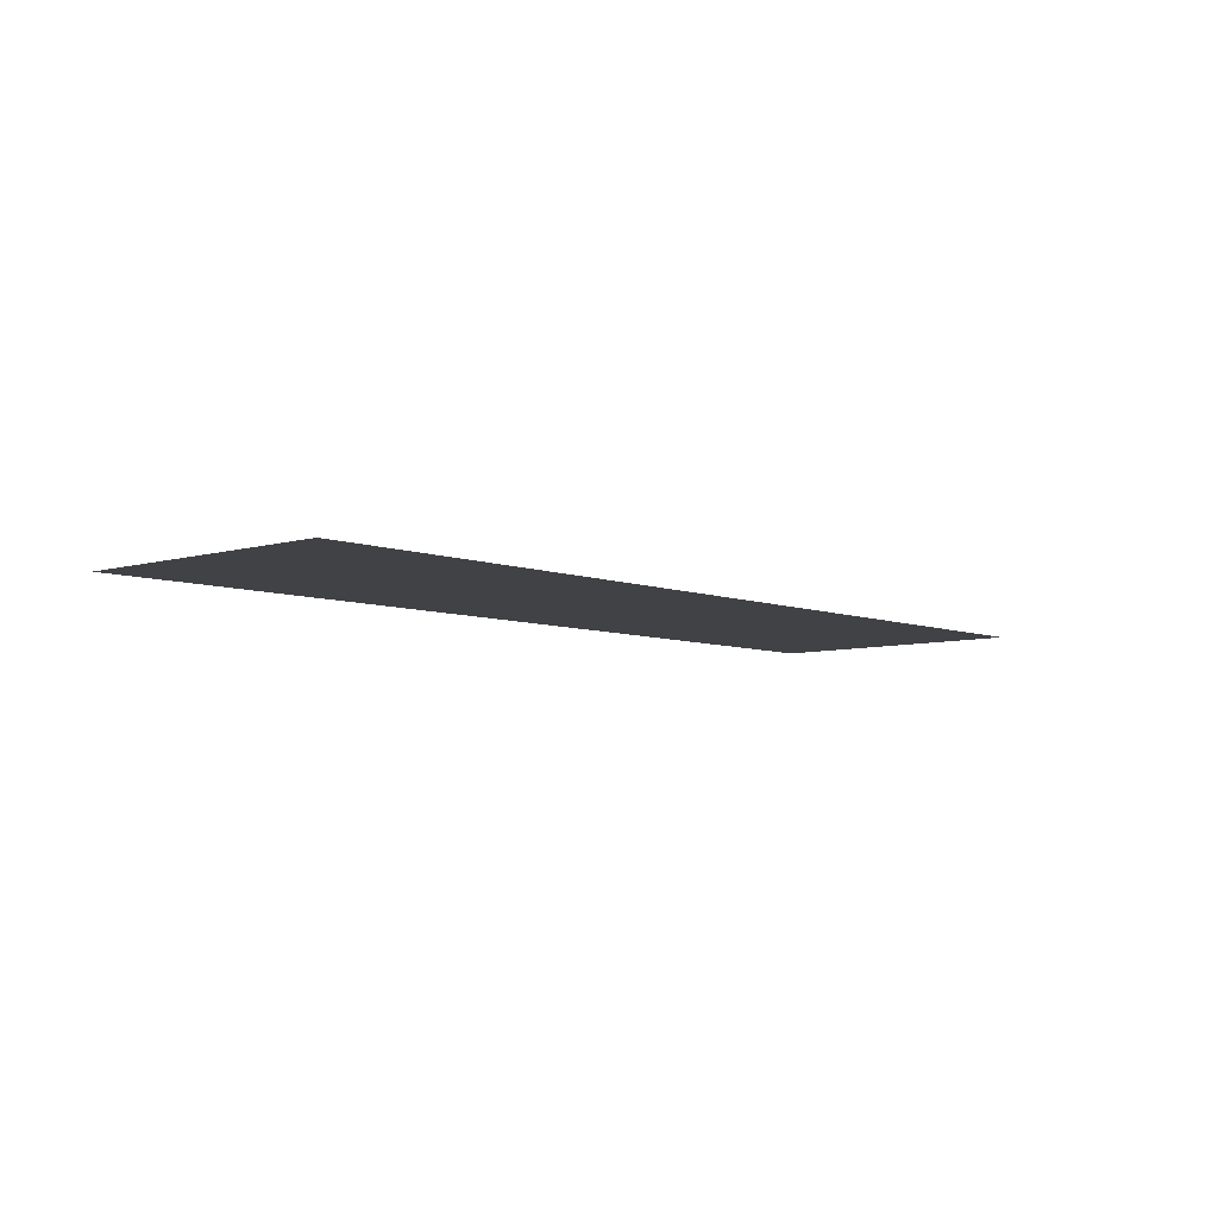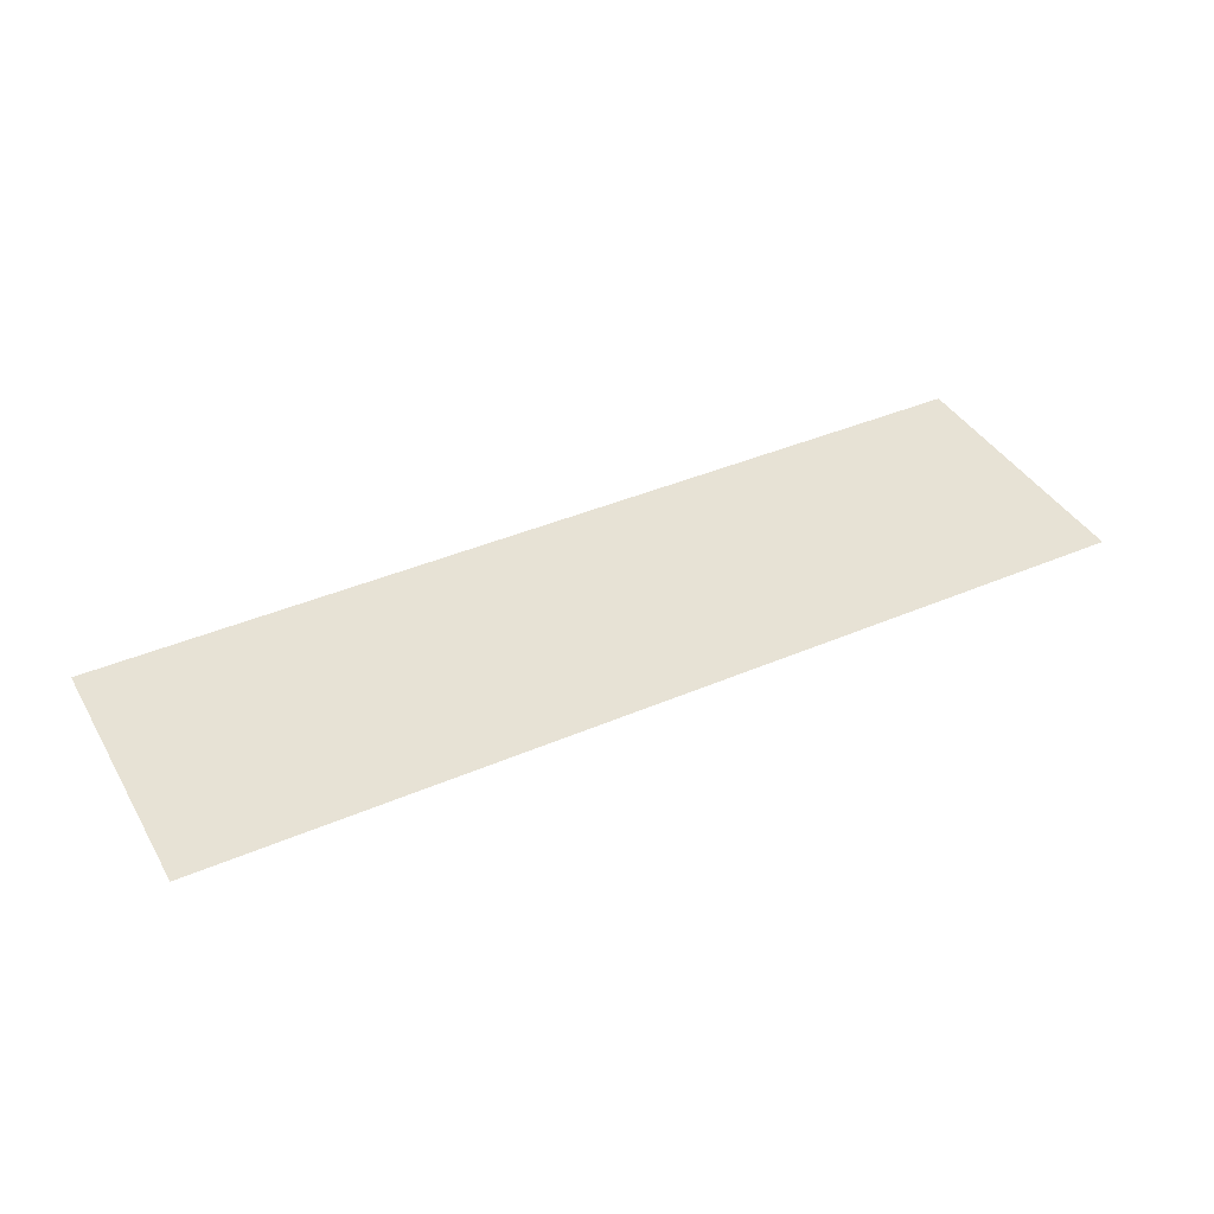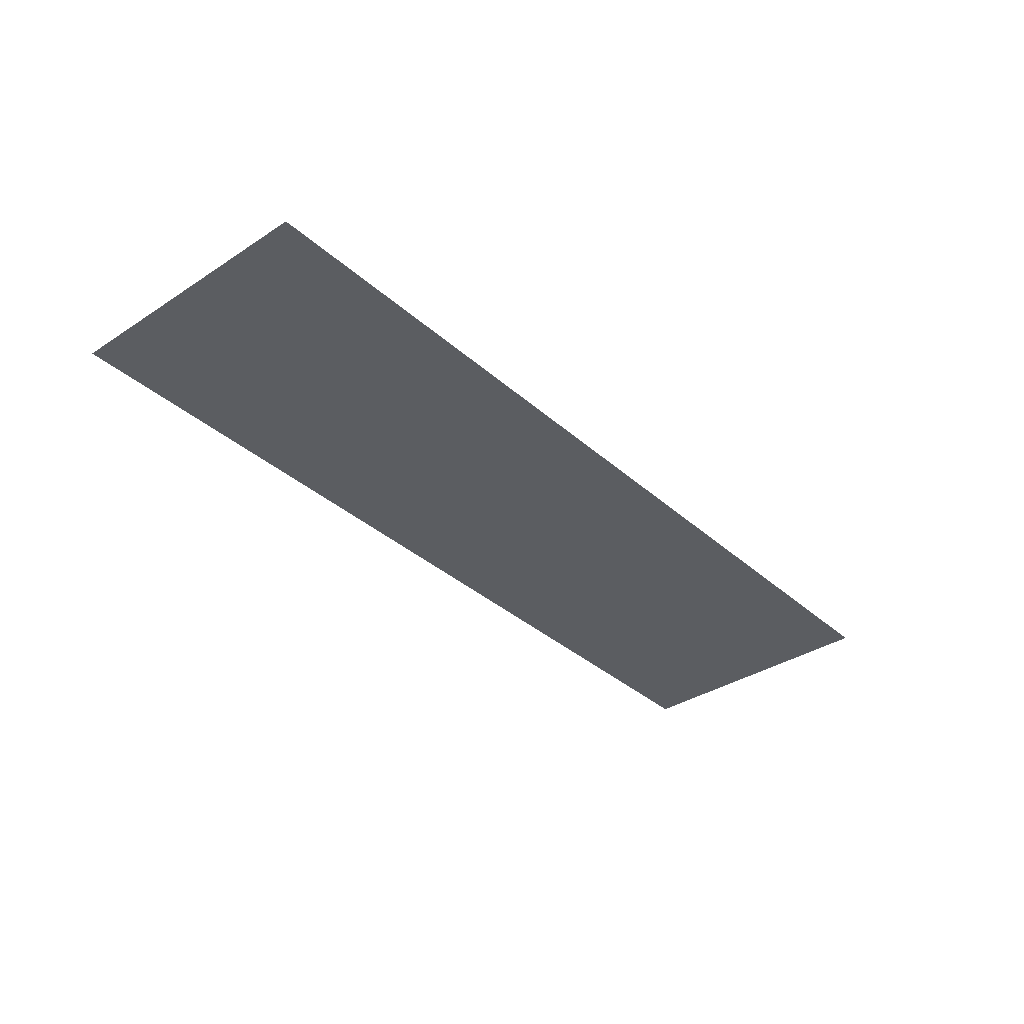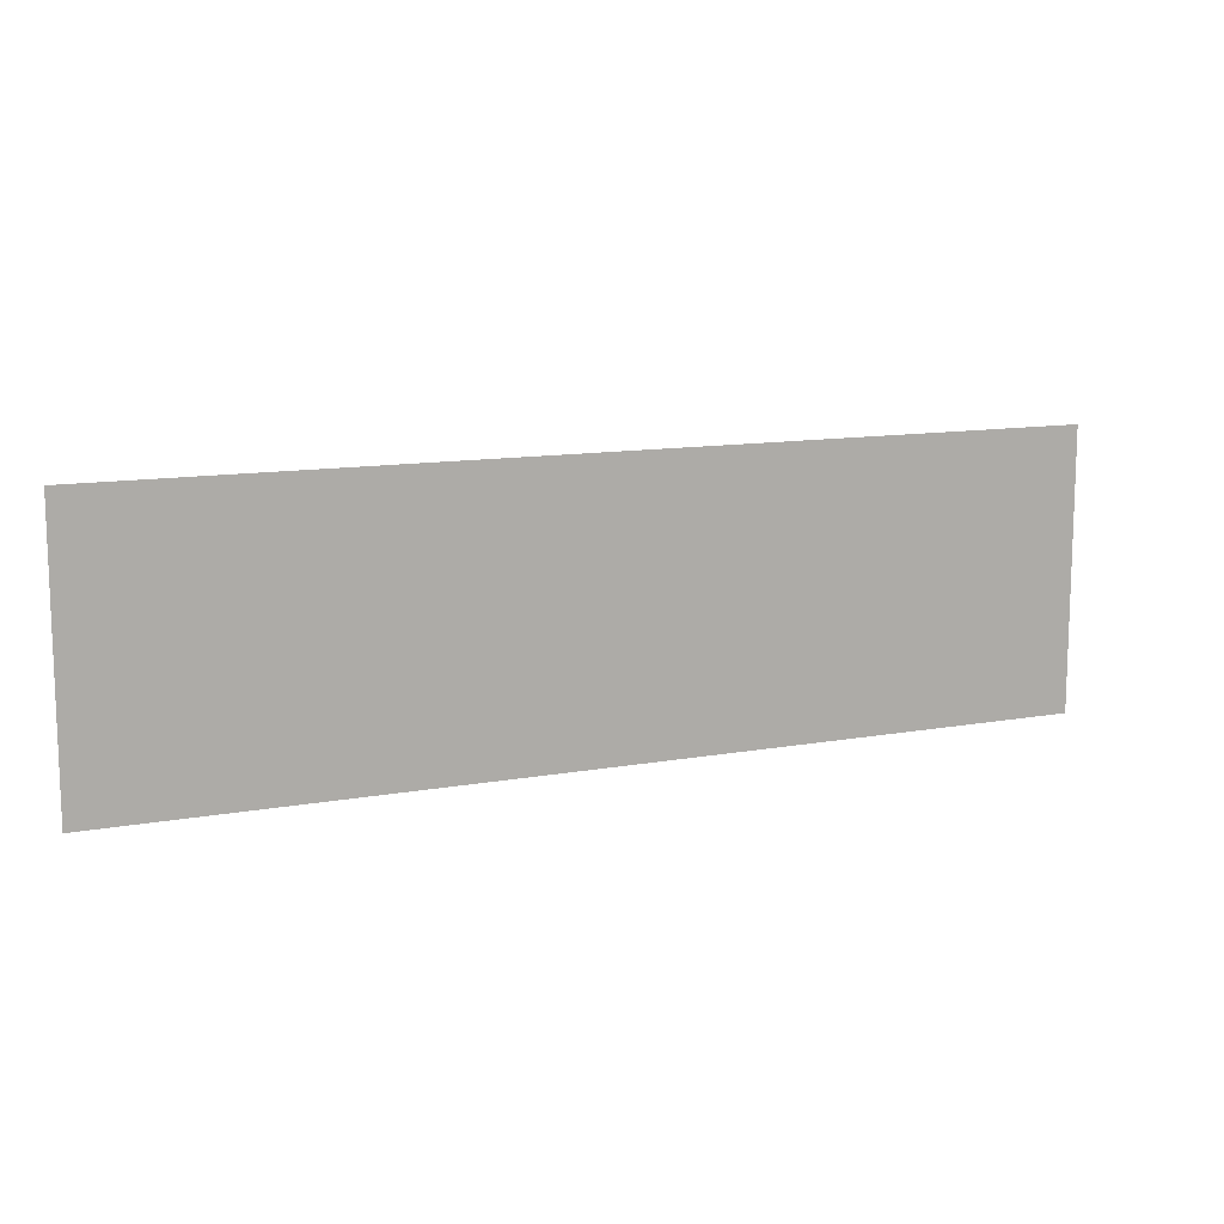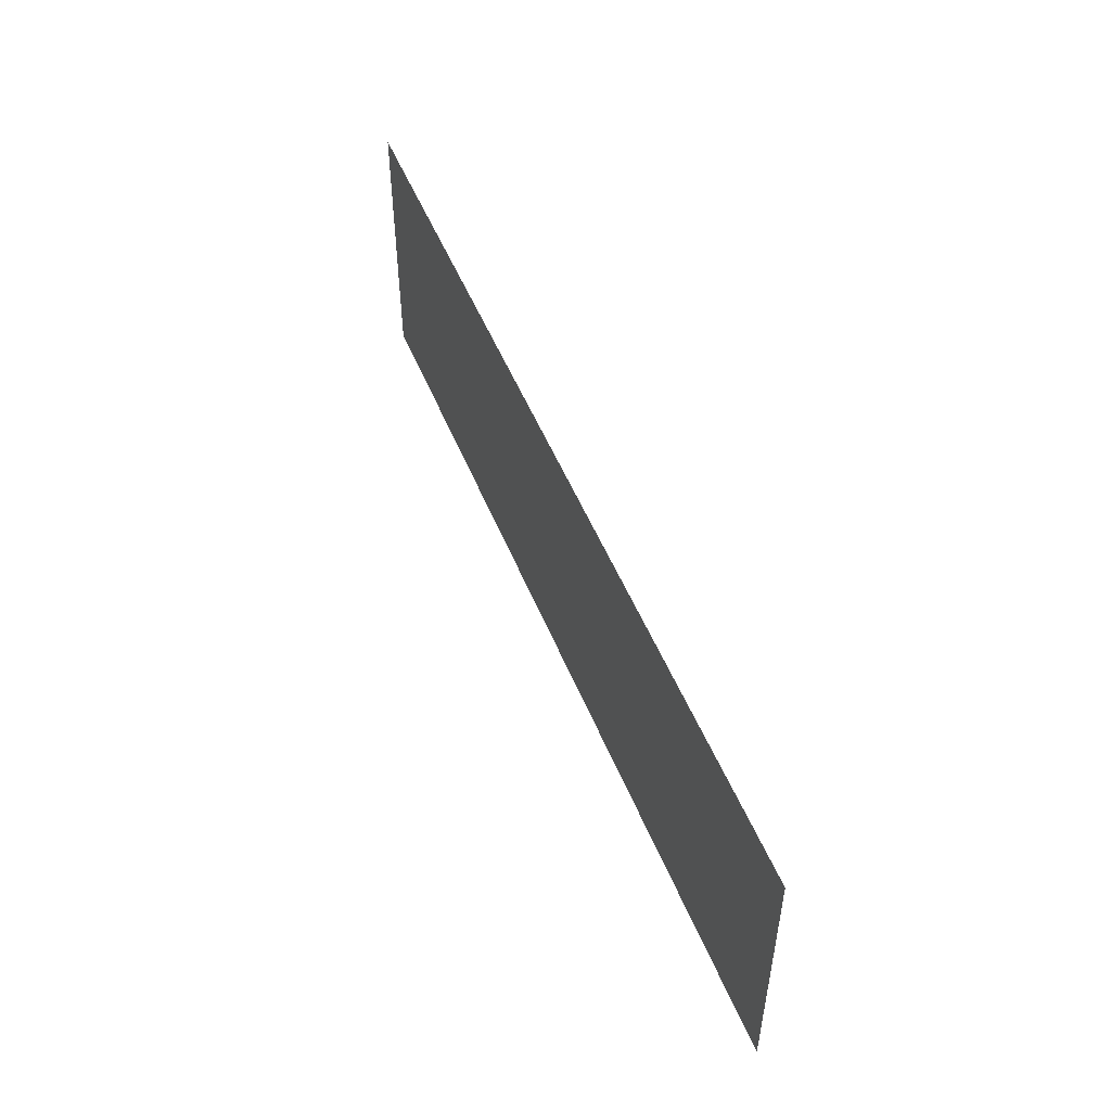
<metadata>
{"format":"obj","ext":"obj","renderer":"f3d","projection":"perspective","resolution":1024,"background":"white","views":[{"elev":-6.6,"azim":131.5,"up":"+Y"},{"elev":40.4,"azim":152.2,"up":"+Y"},{"elev":-35.6,"azim":-49.3,"up":"+Y"},{"elev":11.9,"azim":156.4,"up":"+Z"},{"elev":50.4,"azim":-111.5,"up":"+Z"}]}
</metadata>
<code>
v -1.382 0 0.1349
v -1.208 0 0.1517
v -1.263 0 0.2625
v -1.413 0 0.2477
v -1.208 0 0.1517
v -1.382 0 0.1349
v -1.32 0 0.0528
v -1.226 0 0.00265
v -1.096 0 0.1164
v -1.208 0 0.1517
v -1.226 0 0.00265
v -1.098 0 -0.01405
v -1.141 0 0.3343
v -1.073 0 0.4774
v -1.215 0 0.5286
v -1.315 0 0.4101
v -1.238 0 0.575
v -1.353 0 0.6733
v -1.386 0 0.564
v -1.215 0 0.5286
v -1.257 0 0.7508
v -1.353 0 0.6733
v -1.213 0 0.6224
v -1.108 0 0.65
v -1.215 0 0.5286
v -1.386 0 0.564
v -1.315 0 0.4101
v -1.107 0 0.7773
v -1.257 0 0.7508
v -1.108 0 0.65
v -0.9811 0 0.7617
v -1.238 0 0.575
v -1.213 0 0.6224
v -1.353 0 0.6733
v -0.9842 0 0.1479
v -1.096 0 0.1164
v -0.932 0 0.0139
v -0.829 0 0.09925
v -1.018 0 0.3008
v -0.9624 0 0.2677
v -0.9073 0 0.4223
v -1.073 0 0.4774
v -1.018 0 0.3008
v -1.073 0 0.4774
v -1.141 0 0.3343
v -0.9465 0 0.2216
v -0.9842 0 0.1479
v -0.829 0 0.09925
v -0.7926 0 0.2225
v -0.823 0 0.3444
v -0.9624 0 0.2677
v -0.9465 0 0.2216
v -0.7926 0 0.2225
v -1.096 0 0.1164
v -1.098 0 -0.01405
v -0.932 0 0.0139
v -0.9811 0 0.7617
v -1.108 0 0.65
v -1.011 0 0.6243
v -0.8907 0 0.7146
v -1.011 0 0.6243
v -0.9684 0 0.5399
v -0.8354 0 0.6412
v -0.8907 0 0.7146
v -0.9684 0 0.5399
v -0.8145 0 0.5469
v -0.8354 0 0.6412
v -0.9624 0 0.2677
v -0.823 0 0.3444
v -0.9073 0 0.4223
v -0.4903 0 0.6344
v -0.1114 0 0.7633
v -0.7168 0 0.7633
v -0.7168 0 0.6344
v -0.4903 0 0.6344
v -0.4903 0 0
v -0.3363 0 0
v -0.3363 0 0.6344
v -0.1114 0 0.6344
v -0.1114 0 0.7633
v -0.3363 0 0.6344
v -0.3363 0 0.6344
v -0.1114 0 0.7633
v -0.4903 0 0.6344
v 0.1303 0 0.2685
v -0.04335 0 0.3774
v -0.01825 0 0.2144
v 0.05715 0 0.09075
v 0.1753 0 0.1857
v 0.1303 0 0.2685
v 0.05715 0 0.09075
v 0.1752 0 0.0127
v -0.04335 0 0.3774
v 0.1303 0 0.2685
v 0.1153 0 0.3826
v -0.03465 0 0.4848
v 0.0626 0 0.6783
v -0.00845 0 0.5735
v 0.1737 0 0.5799
v 0.1613 0 0.7471
v -0.00845 0 0.5735
v -0.03465 0 0.4848
v 0.1298 0 0.4979
v 0.1737 0 0.5799
v 0.3277 0 0.6453
v 0.3259 0 0.7773
v 0.1613 0 0.7471
v 0.1737 0 0.5799
v -0.03465 0 0.4848
v 0.1153 0 0.3826
v 0.1298 0 0.4979
v 0.3277 0 0.1187
v 0.1753 0 0.1857
v 0.1752 0 0.0127
v 0.328 0 -0.0133
v 0.3277 0 0.1187
v 0.328 0 -0.0133
v 0.4793 0 0.01285
v 0.4794 0 0.1852
v 0.5968 0 0.0913
v 0.5239 0 0.2683
v 0.4794 0 0.1852
v 0.4793 0 0.01285
v 0.6722 0 0.216
v 0.6973 0 0.381
v 0.5239 0 0.2683
v 0.5968 0 0.0913
v 0.4809 0 0.5806
v 0.5959 0 0.6725
v 0.4778 0 0.7511
v 0.3277 0 0.6453
v 0.3277 0 0.6453
v 0.4778 0 0.7511
v 0.3259 0 0.7773
v 0.5959 0 0.6725
v 0.4809 0 0.5806
v 0.5242 0 0.4994
v 0.672 0 0.5473
v 0.6973 0 0.381
v 0.672 0 0.5473
v 0.5242 0 0.4994
v 0.5386 0 0.3846
v 0.6973 0 0.381
v 0.5386 0 0.3846
v 0.5239 0 0.2683
v 0.8184 0 0
v 0.9722 0 0
v 0.9722 0 0.2883
v 1.056 0 0.4172
v 0.9722 0 0.4172
v 0.9722 0 0.2883
v 1.073 0 0.2883
v 0.8184 0 0
v 0.9722 0 0.2883
v 0.9722 0 0.4172
v 0.8184 0 0.7633
v 1.065 0 0.7633
v 0.8184 0 0.7633
v 0.9722 0 0.6344
v 1.047 0 0.6344
v 0.8184 0 0.7633
v 0.9722 0 0.4172
v 0.9722 0 0.6344
v 1.065 0 0.7633
v 1.047 0 0.6344
v 1.157 0 0.6291
v 1.248 0 0.7519
v 1.178 0 0.4292
v 1.056 0 0.4172
v 1.073 0 0.2883
v 1.232 0 0.2992
v 1.226 0 0.4668
v 1.178 0 0.4292
v 1.312 0 0.3353
v 1.377 0 0.4106
v 1.312 0 0.3353
v 1.178 0 0.4292
v 1.232 0 0.2992
v 1.243 0 0.5263
v 1.226 0 0.4668
v 1.377 0 0.4106
v 1.402 0 0.5286
v 1.219 0 0.5952
v 1.243 0 0.5263
v 1.358 0 0.6772
v 1.248 0 0.7519
v 1.157 0 0.6291
v 1.219 0 0.5952
v 1.248 0 0.7519
v 1.358 0 0.6772
v 1.243 0 0.5263
v 1.402 0 0.5286
v -1.45 0 -0.05
v -1.32 0 0.0528
v -1.382 0 0.1349
v -1.32 0 0.0528
v -1.45 0 -0.05
v -1.226 0 0.00265
v -1.45 0 -0.05
v -1.382 0 0.1349
v -1.413 0 0.2477
v -1.098 0 -0.01405
v -1.226 0 0.00265
v -1.45 0 -0.05
v -1.096 0 0.1164
v -0.9842 0 0.1479
v -1.018 0 0.3008
v -1.141 0 0.3343
v -1.098 0 -0.01405
v -0.932 0 0.0139
v -1.45 0 -0.05
v -1.315 0 0.4101
v -1.413 0 0.2477
v -1.263 0 0.2625
v -1.141 0 0.3343
v -1.413 0 0.2477
v -1.315 0 0.4101
v -1.386 0 0.564
v -1.208 0 0.1517
v -1.096 0 0.1164
v -1.141 0 0.3343
v -1.263 0 0.2625
v -1.45 0 0.8
v -1.45 0 -0.05
v -1.413 0 0.2477
v -1.386 0 0.564
v -0.829 0 0.09925
v -0.932 0 0.0139
v -0.4903 0 0
v -0.3363 0 0
v -0.4903 0 0
v -1.45 0 -0.05
v 0.328 0 -0.0133
v -0.01825 0 0.2144
v -0.3363 0 0
v 0.05715 0 0.09075
v -0.7926 0 0.2225
v -0.829 0 0.09925
v -0.4903 0 0
v -0.4903 0 0.6344
v -0.932 0 0.0139
v -1.45 0 -0.05
v -0.4903 0 0
v -0.3363 0 0
v -0.01825 0 0.2144
v -0.04335 0 0.3774
v -0.3363 0 0.6344
v -0.9465 0 0.2216
v -0.9624 0 0.2677
v -1.018 0 0.3008
v -0.9842 0 0.1479
v -0.823 0 0.3444
v -0.7926 0 0.2225
v -0.4903 0 0.6344
v -0.7168 0 0.6344
v -0.8145 0 0.5469
v -0.9073 0 0.4223
v -0.823 0 0.3444
v -0.7168 0 0.6344
v -1.213 0 0.6224
v -1.238 0 0.575
v -1.215 0 0.5286
v -1.108 0 0.65
v -1.108 0 0.65
v -1.215 0 0.5286
v -1.073 0 0.4774
v -1.011 0 0.6243
v -1.011 0 0.6243
v -1.073 0 0.4774
v -0.9684 0 0.5399
v -1.45 0 0.8
v -1.353 0 0.6733
v -1.257 0 0.7508
v -1.353 0 0.6733
v -1.45 0 0.8
v -1.386 0 0.564
v -1.45 0 0.8
v -1.257 0 0.7508
v -1.107 0 0.7773
v -1.45 0 0.8
v -0.9811 0 0.7617
v -1.107 0 0.7773
v -1.45 0 0.8
v -0.9811 0 0.7617
v -0.7168 0 0.7633
v -0.9684 0 0.5399
v -1.073 0 0.4774
v -0.9073 0 0.4223
v -0.8145 0 0.5469
v -0.8354 0 0.6412
v -0.8145 0 0.5469
v -0.7168 0 0.6344
v -0.7168 0 0.7633
v -0.03465 0 0.4848
v -0.00845 0 0.5735
v -0.1114 0 0.6344
v -0.3363 0 0.6344
v -0.8907 0 0.7146
v -0.8354 0 0.6412
v -0.7168 0 0.7633
v -0.8907 0 0.7146
v -0.7168 0 0.7633
v -0.9811 0 0.7617
v 0.0626 0 0.6783
v -0.1114 0 0.7633
v -0.1114 0 0.6344
v -0.00845 0 0.5735
v -1.45 0 0.8
v -0.7168 0 0.7633
v -0.1114 0 0.7633
v 0.3259 0 0.7773
v -0.3363 0 0.6344
v -0.04335 0 0.3774
v -0.03465 0 0.4848
v 0.1752 0 0.0127
v 0.05715 0 0.09075
v -0.3363 0 0
v 0.8184 0 0
v 0.4793 0 0.01285
v 0.328 0 -0.0133
v 1.45 0 -0.05
v 0.5968 0 0.0913
v 0.4793 0 0.01285
v 0.8184 0 0
v 0.1752 0 0.0127
v -0.3363 0 0
v 0.328 0 -0.0133
v 0.1153 0 0.3826
v 0.1303 0 0.2685
v 0.5239 0 0.2683
v 0.5386 0 0.3846
v 0.1303 0 0.2685
v 0.1753 0 0.1857
v 0.3277 0 0.1187
v 0.5239 0 0.2683
v 0.3277 0 0.1187
v 0.4794 0 0.1852
v 0.5239 0 0.2683
v 0.1298 0 0.4979
v 0.1153 0 0.3826
v 0.5386 0 0.3846
v 0.5242 0 0.4994
v 0.8184 0 0
v 0.6722 0 0.216
v 0.5968 0 0.0913
v 0.9722 0 0
v 0.8184 0 0
v 1.45 0 -0.05
v 0.9722 0 0
v 1.073 0 0.2883
v 0.9722 0 0.2883
v 1.232 0 0.2992
v 1.073 0 0.2883
v 0.9722 0 0
v 1.45 0 -0.05
v 0.6973 0 0.381
v 0.6722 0 0.216
v 0.8184 0 0
v 0.8184 0 0.7633
v 1.047 0 0.6344
v 0.9722 0 0.4172
v 1.056 0 0.4172
v 1.157 0 0.6291
v 1.312 0 0.3353
v 1.232 0 0.2992
v 1.45 0 -0.05
v 1.377 0 0.4106
v 1.312 0 0.3353
v 1.45 0 -0.05
v 1.45 0 -0.05
v 1.402 0 0.5286
v 1.377 0 0.4106
v 0.328 0 -0.0133
v -1.45 0 -0.05
v 1.45 0 -0.05
v 0.3277 0 0.6453
v 0.1737 0 0.5799
v 0.1298 0 0.4979
v 0.5242 0 0.4994
v 0.5242 0 0.4994
v 0.4809 0 0.5806
v 0.3277 0 0.6453
v 0.1613 0 0.7471
v 0.3259 0 0.7773
v -0.1114 0 0.7633
v 0.0626 0 0.6783
v 0.1613 0 0.7471
v -0.1114 0 0.7633
v 0.4778 0 0.7511
v 0.5959 0 0.6725
v 0.8184 0 0.7633
v 0.8184 0 0.7633
v 0.5959 0 0.6725
v 0.672 0 0.5473
v 0.3259 0 0.7773
v 0.4778 0 0.7511
v 0.8184 0 0.7633
v 1.45 0 0.8
v 0.8184 0 0.7633
v 0.672 0 0.5473
v 0.6973 0 0.381
v 1.243 0 0.5263
v 1.219 0 0.5952
v 1.157 0 0.6291
v 1.178 0 0.4292
v 1.226 0 0.4668
v 1.243 0 0.5263
v 1.178 0 0.4292
v 0.9722 0 0.6344
v 0.9722 0 0.4172
v 1.047 0 0.6344
v 1.248 0 0.7519
v 1.358 0 0.6772
v 1.45 0 0.8
v 1.45 0 0.8
v 1.358 0 0.6772
v 1.402 0 0.5286
v 1.248 0 0.7519
v 1.45 0 0.8
v 1.065 0 0.7633
v 1.065 0 0.7633
v 1.45 0 0.8
v 0.8184 0 0.7633
v 1.402 0 0.5286
v 1.45 0 -0.05
v 1.45 0 0.8
v 1.178 0 0.4292
v 1.157 0 0.6291
v 1.056 0 0.4172
v 0.3259 0 0.7773
v 1.45 0 0.8
v -1.45 0 0.8
g mesh7446479
f 1 2 3
f 3 4 1
f 5 6 7
f 7 8 5
f 9 10 11
f 11 12 9
f 13 14 15
f 15 16 13
f 17 18 19
f 19 20 17
f 21 22 23
f 23 24 21
f 25 26 27
f 28 29 30
f 30 31 28
f 32 33 34
f 35 36 37
f 37 38 35
f 39 40 41
f 41 42 39
f 43 44 45
f 46 47 48
f 48 49 46
f 50 51 52
f 52 53 50
f 54 55 56
f 57 58 59
f 59 60 57
f 61 62 63
f 63 64 61
f 65 66 67
f 68 69 70
f 71 72 73
f 73 74 71
f 75 76 77
f 77 78 75
f 79 80 81
f 82 83 84
f 85 86 87
f 87 88 85
f 89 90 91
f 91 92 89
f 93 94 95
f 95 96 93
f 97 98 99
f 99 100 97
f 101 102 103
f 103 104 101
f 105 106 107
f 107 108 105
f 109 110 111
f 112 113 114
f 114 115 112
f 116 117 118
f 118 119 116
f 120 121 122
f 122 123 120
f 124 125 126
f 126 127 124
f 128 129 130
f 130 131 128
f 132 133 134
f 135 136 137
f 137 138 135
f 139 140 141
f 141 142 139
f 143 144 145
f 146 147 148
f 149 150 151
f 151 152 149
f 153 154 155
f 155 156 153
f 157 158 159
f 159 160 157
f 161 162 163
f 164 165 166
f 166 167 164
f 168 169 170
f 170 171 168
f 172 173 174
f 174 175 172
f 176 177 178
f 179 180 181
f 181 182 179
f 183 184 185
f 185 186 183
f 187 188 189
f 190 191 192
f 193 194 195
f 196 197 198
f 199 200 201
f 202 203 204
f 205 206 207
f 207 208 205
f 209 210 211
f 212 213 214
f 214 215 212
f 216 217 218
f 219 220 221
f 221 222 219
f 223 224 225
f 225 226 223
f 227 228 229
f 230 231 232
f 232 233 230
f 234 235 236
f 237 238 239
f 239 240 237
f 241 242 243
f 244 245 246
f 246 247 244
f 248 249 250
f 250 251 248
f 252 253 254
f 254 255 252
f 256 257 258
f 258 259 256
f 260 261 262
f 262 263 260
f 264 265 266
f 266 267 264
f 268 269 270
f 271 272 273
f 274 275 276
f 277 278 279
f 280 281 282
f 283 284 285
f 286 287 288
f 288 289 286
f 290 291 292
f 292 293 290
f 294 295 296
f 296 297 294
f 298 299 300
f 301 302 303
f 304 305 306
f 306 307 304
f 308 309 310
f 310 311 308
f 312 313 314
f 315 316 317
f 318 319 320
f 320 321 318
f 322 323 324
f 325 326 327
f 328 329 330
f 330 331 328
f 332 333 334
f 334 335 332
f 336 337 338
f 339 340 341
f 341 342 339
f 343 344 345
f 346 347 348
f 349 350 351
f 352 353 354
f 354 355 352
f 356 357 358
f 358 359 356
f 360 361 362
f 362 363 360
f 364 365 366
f 367 368 369
f 370 371 372
f 373 374 375
f 376 377 378
f 378 379 376
f 380 381 382
f 383 384 385
f 386 387 388
f 389 390 391
f 392 393 394
f 395 396 397
f 397 398 395
f 399 400 401
f 402 403 404
f 404 405 402
f 406 407 408
f 409 410 411
f 412 413 414
f 415 416 417
f 418 419 420
f 421 422 423
f 424 425 426
f 427 428 429
f 430 431 432

</code>
